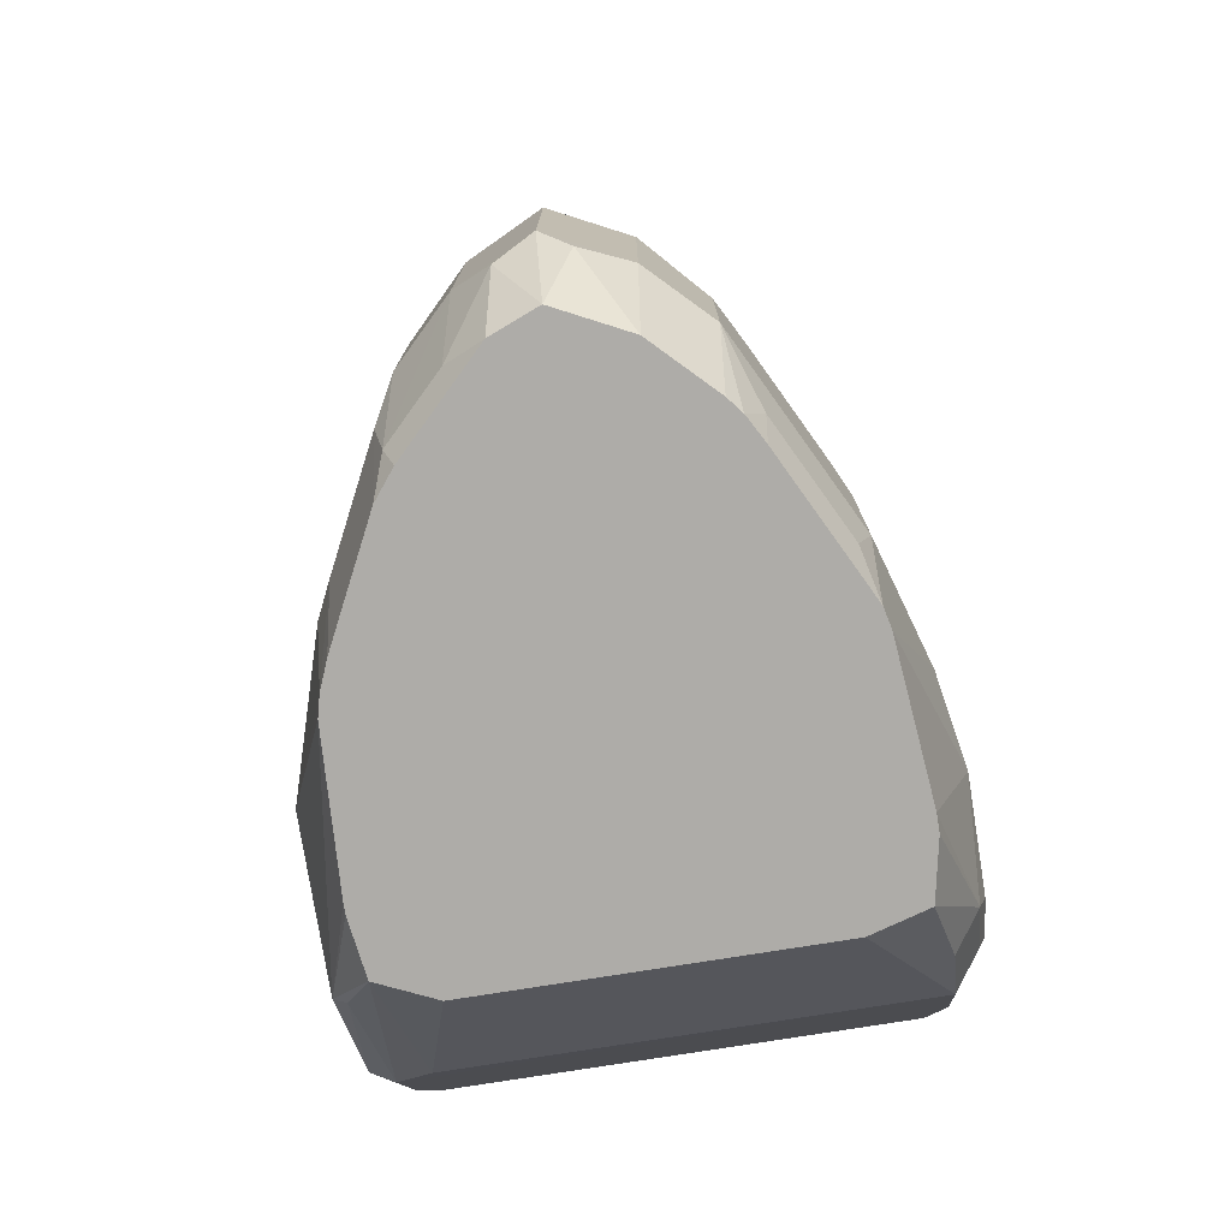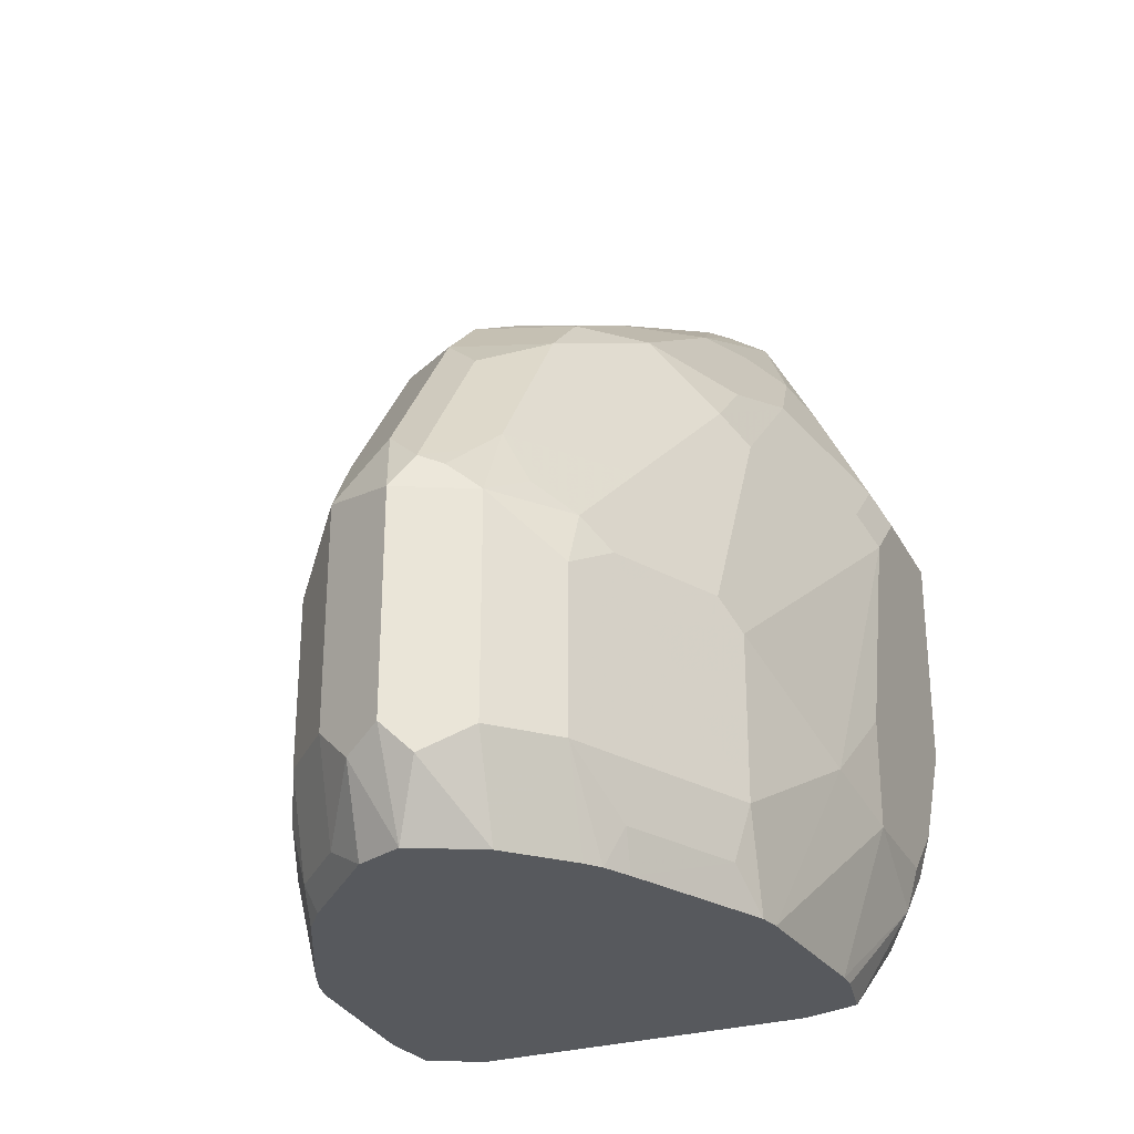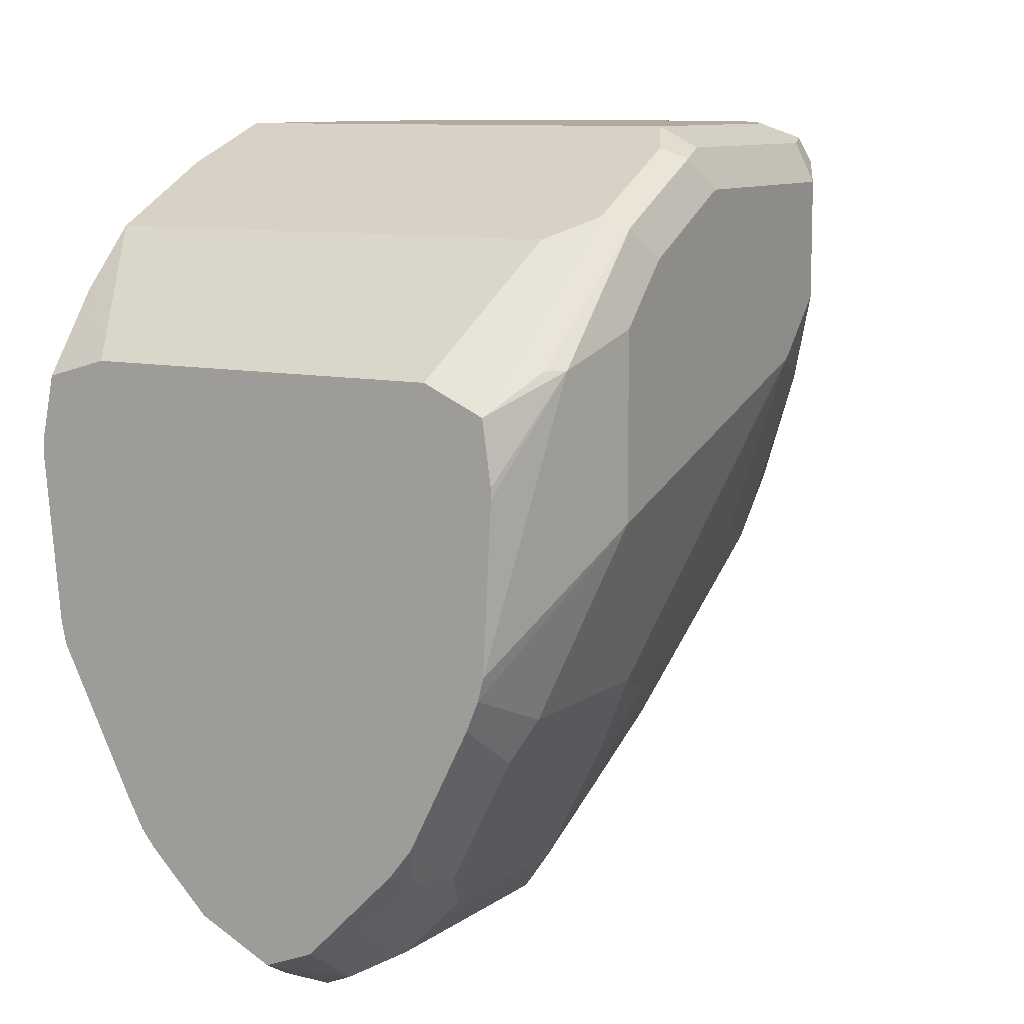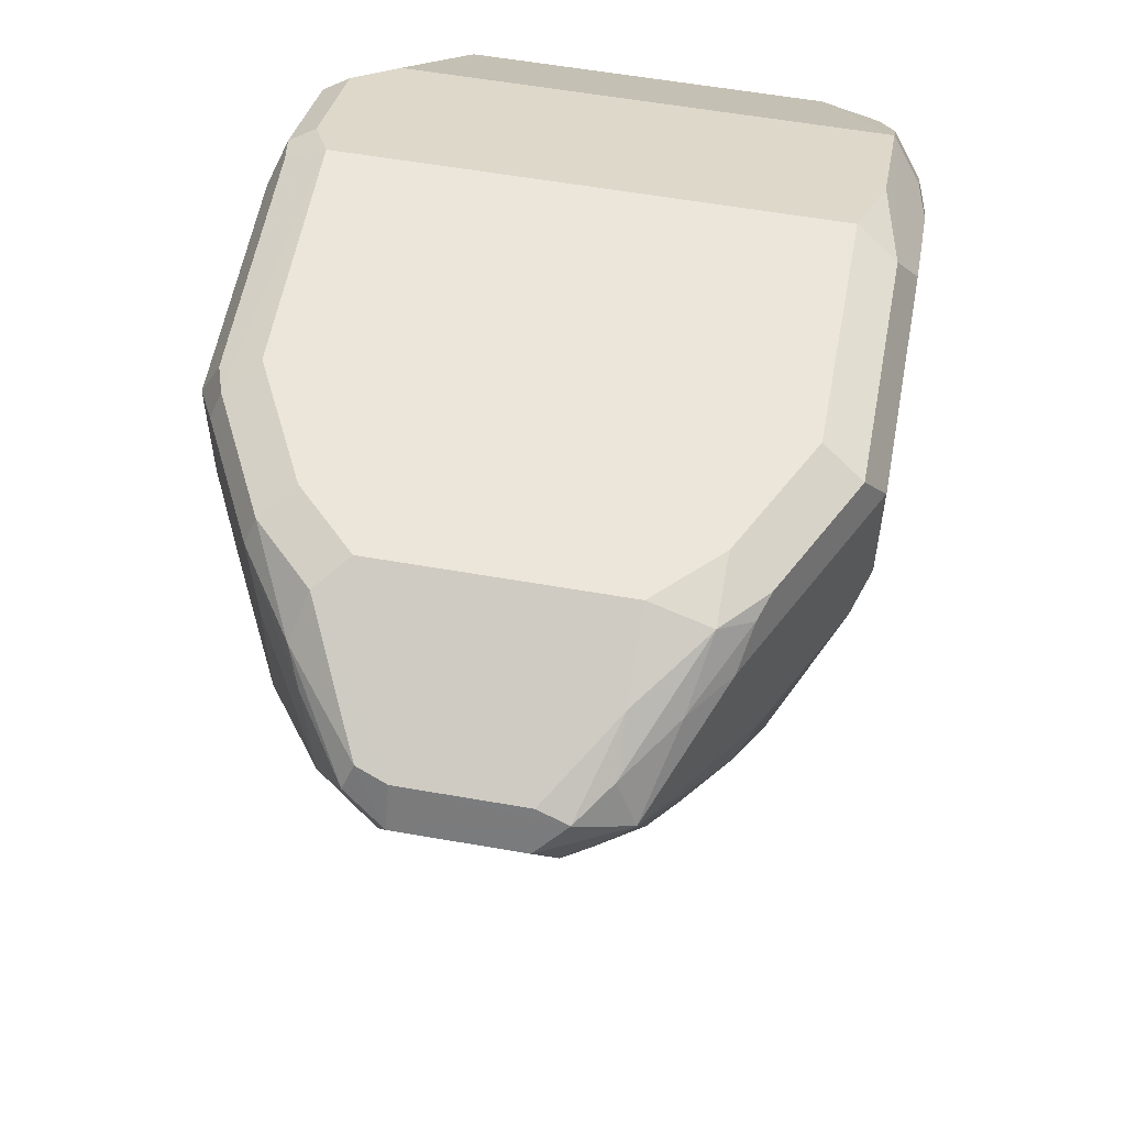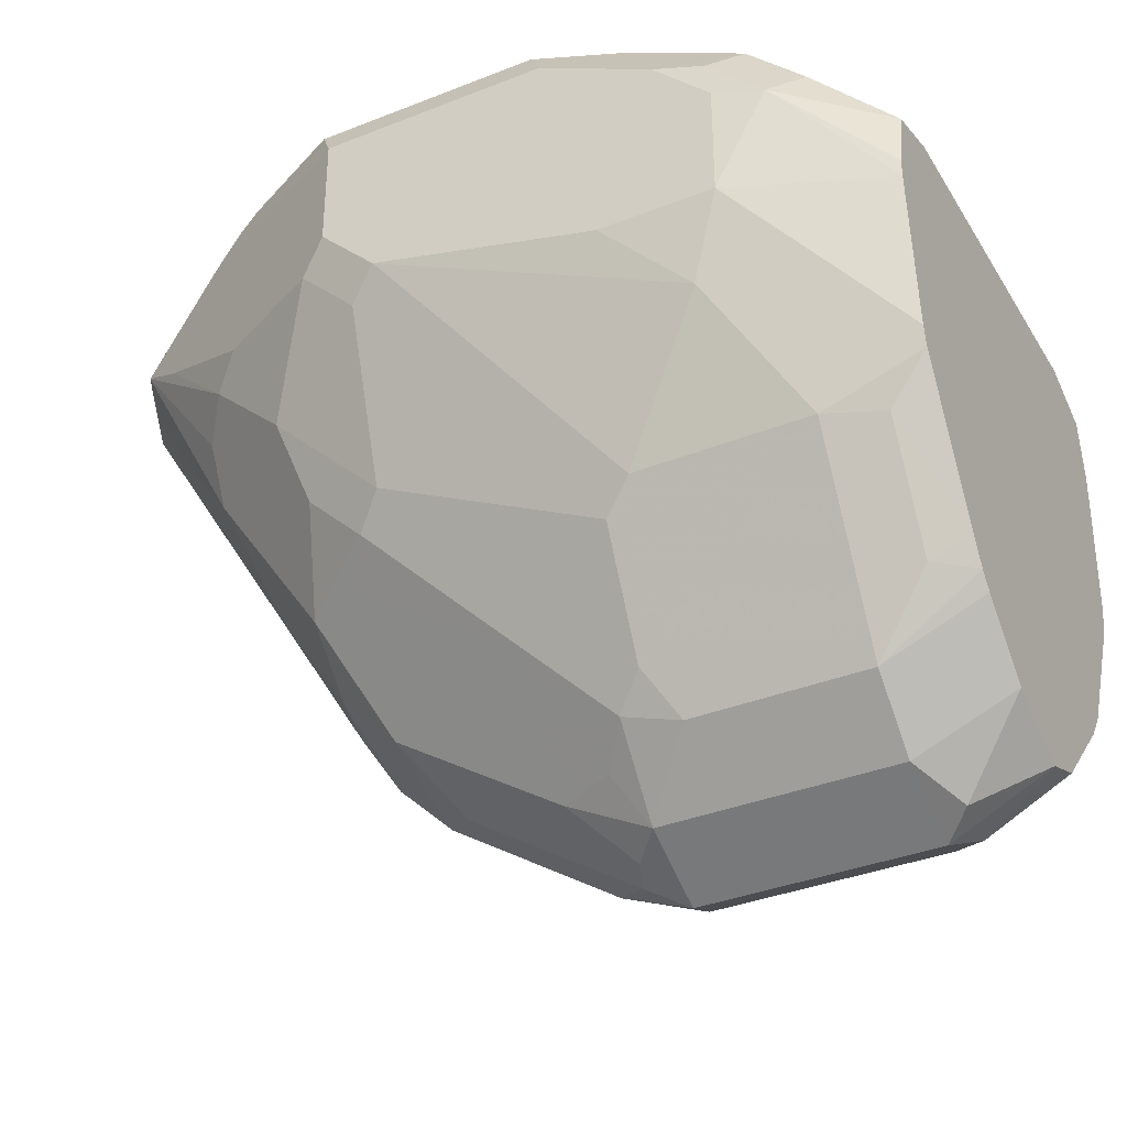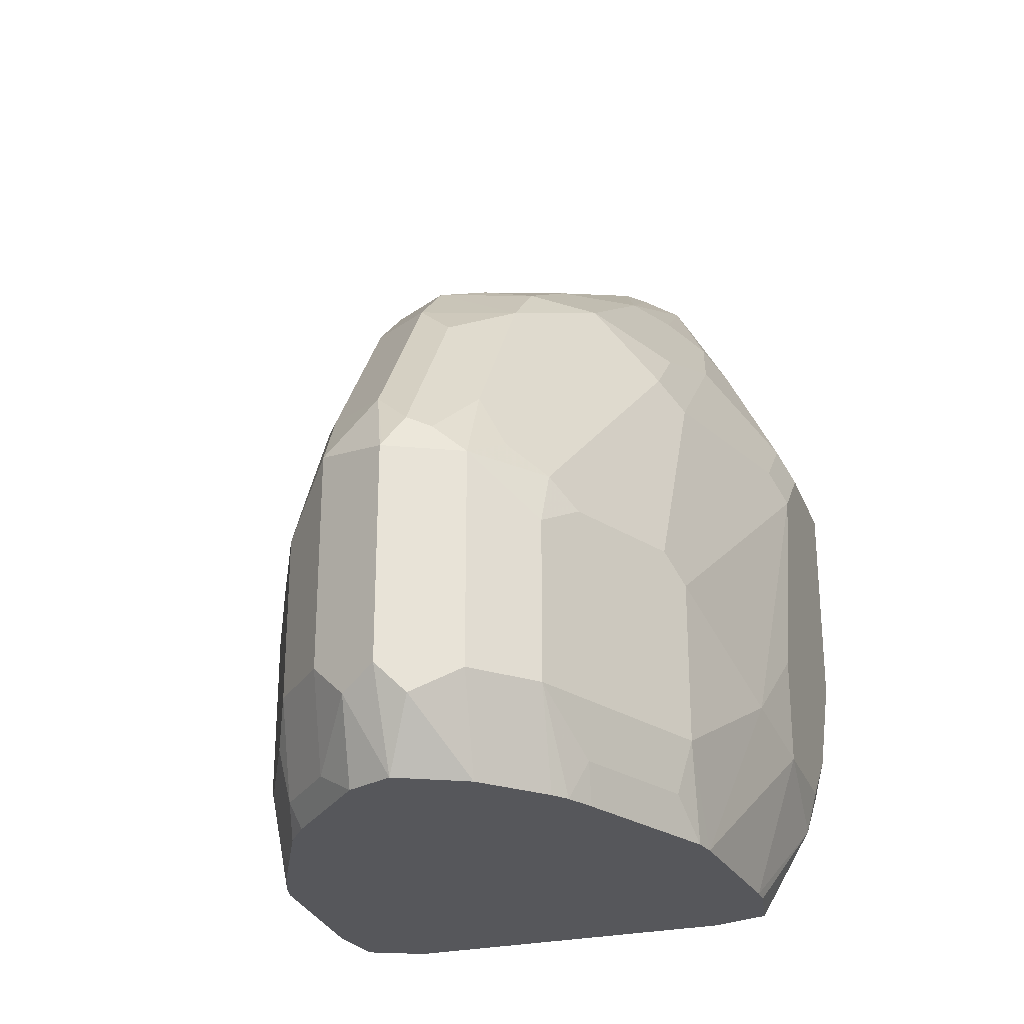
<metadata>
{"format":"obj","ext":"obj","renderer":"f3d","projection":"perspective","resolution":1024,"background":"white","views":[{"elev":-76.9,"azim":-170.9,"up":"+Y"},{"elev":-29.2,"azim":-156.6,"up":"+Y"},{"elev":9.7,"azim":29.8,"up":"+Z"},{"elev":57.1,"azim":-169.6,"up":"+Z"},{"elev":-35.9,"azim":-62.5,"up":"+Z"},{"elev":-27.4,"azim":-161.3,"up":"+Y"}]}
</metadata>
<code>
v 0.08842 0.7073 0.1238
v 0.08842 0.6366 0.1591
v 0.08842 0.5836 0.07072
v 0.08842 0.5836 0.1238
v 0.08399 0.557 0.1149
v 0.08399 0.5924 0.1503
v 0.08842 0.6013 0.1415
v 0.08399 0.6278 0.168
v 0.07661 0.5895 0.1533
v 0.07661 0.6248 0.1709
v 0.08251 0.6366 0.1709
v 0.08842 0.7073 0.1591
v 0.08251 0.7073 0.1709
v 0.07957 0.7162 0.1724
v 0.07073 0.6366 0.1768
v 0.07073 0.7073 0.1768
v 0.06188 0.7515 0.1724
v 0.08251 0.7191 0.165
v 0.06482 0.7545 0.165
v 0.04862 0.7781 0.1614
v 0.04421 0.7869 0.1547
v 0.05894 0.7663 0.1533
v 0.05894 0.7663 0.1179
v 0.03831 0.7987 0.1385
v 0.05894 0.7486 0.08252
v 0.04125 0.7486 0.04717
v 0.02358 0.8016 0.1179
v 0.02358 0.7486 0.02949
v 0.04421 0.7338 0.02654
v 0.06188 0.7338 0.06187
v 0.06188 0.7515 0.09725
v 0.07957 0.7162 0.09725
v 0.07661 0.7309 0.1179
v 0.08842 0.6896 0.1061
v 0.07073 0.6189 0.01769
v 0.07073 0.6896 0.05307
v 0.06188 0.7162 0.04422
v 0.06188 0.6455 0.008862
v 0.04421 0.6455 -0.02652
v 0.04421 0.6808 -0.00884
v 0.02652 0.6632 -0.04419
v 0.02358 0.6425 -0.05892
v 0.04125 0.6248 -0.04124
v 0.05894 0.6248 -0.00589
v 0.04715 0.56 -0.02947
v 0.04125 0.5718 -0.04124
v 0.04421 0.5438 -0.02652
v 0.04795 0.5361 -0.01496
v 0.06482 0.56 0.005912
v 0.07073 0.5659 0.01769
v 0.06912 0.5361 0.02898
v 0.06562 0.5361 0.02042
v 0.07073 0.5361 0.03539
v 0.07313 0.5361 0.08279
v 0.07059 0.5361 0.104
v 0.07313 0.5361 0.08598
v 0.07957 0.5526 0.1149
v 0.06482 0.5777 0.1474
v 0.05304 0.5361 0.1121
v -0.05347 0.5361 0.1121
v -0.07661 0.5777 0.1474
v -0.07661 0.56 0.1297
v -0.08546 0.5688 0.1208
v -0.08546 0.5865 0.1385
v -0.08842 0.6013 0.1415
v -0.08842 0.6366 0.1591
v -0.08842 0.5836 0.1238
v -0.08842 0.5836 0.0884
v -0.07526 0.5361 0.08279
v -0.07526 0.5361 0.0884
v -0.07073 0.5361 0.03539
v -0.08399 0.5924 0.06187
v -0.07073 0.5659 0.01769
v -0.06932 0.5361 0.02908
v -0.07154 0.5361 0.1069
v 0 0.5361 -0.05585
v -0.03938 0.5361 -0.02729
v -0.02171 0.5361 -0.04499
v -0.008828 0.557 -0.0663
v -0.02358 0.5659 -0.05892
v 0 0.5659 -0.07073
v -0.02358 0.6366 -0.05892
v -0.04125 0.5659 -0.04124
v -0.04312 0.5361 -0.02262
v -0.04862 0.5482 -0.01989
v -0.04762 0.5361 -0.01435
v -0.06631 0.5482 0.01549
v -0.04862 0.6278 -0.02652
v -0.04125 0.6189 -0.04124
v -0.04199 0.6366 -0.03534
v -0.04862 0.6632 -0.00884
v -0.06631 0.6278 0.008862
v -0.07073 0.6189 0.01769
v -0.08842 0.6896 0.1061
v -0.06631 0.6985 0.04422
v -0.08399 0.6985 0.09725
v -0.08399 0.7162 0.1149
v -0.06631 0.7338 0.07957
v -0.06631 0.7515 0.1149
v -0.08842 0.7073 0.1238
v -0.08842 0.6189 0.0884
v -0.08842 0.7073 0.1591
v -0.05894 0.7663 0.1591
v -0.04125 0.8016 0.1415
v -0.04862 0.7869 0.1326
v -0.05967 0.7604 0.1061
v -0.04862 0.7692 0.09725
v -0.03978 0.7692 0.07957
v -0.03093 0.8046 0.1326
v -0.01767 0.8134 0.1415
v -0.02652 0.809 0.1503
v 0.01767 0.8134 0.1415
v 0.01767 0.8075 0.1533
v -0.01767 0.8075 0.1533
v 0.04421 0.7692 0.1724
v -0.03536 0.784 0.165
v -0.03536 0.798 0.1547
v -0.05304 0.7626 0.1724
v -0.04862 0.7803 0.1591
v -0.06188 0.7559 0.168
v -0.06482 0.7486 0.1709
v -0.08251 0.7132 0.1709
v -0.07073 0.7073 0.1768
v -0.05304 0.7427 0.1768
v -0.03536 0.7604 0.1768
v 0.03536 0.7604 0.1768
v 0.02652 0.8046 0.1547
v 0.02946 0.8075 0.1474
v -0.01179 0.8016 0.1179
v -0.02358 0.8075 0.1297
v 0.005885 0.7309 -0.00589
v 0.02652 0.7338 0.008862
v 0.02652 0.7162 -0.00884
v 0.005885 0.6602 -0.05892
v 0 0.6366 -0.07073
v -0.000502 0.6377 -0.07022
v -0.005885 0.6484 -0.06482
v -0.005885 0.7014 -0.02947
v 0.005885 0.7132 -0.02357
v -0.0221 0.7162 -0.00884
v -0.0221 0.6632 -0.04419
v -0.03093 0.6455 -0.04419
v -0.01767 0.6543 -0.05305
v -0.01326 0.6455 -0.06187
v 0.02358 0.5718 -0.05892
v 0.01179 0.56 -0.06482
v 0.01466 0.5361 -0.05002
v 0.02652 0.5438 -0.04419
v 0.04123 0.5361 -0.02349
v -0.04862 0.7162 0.02654
v -0.03978 0.7338 0.02654
v -0.05967 0.7073 0.03539
v -0.05967 0.725 0.05307
v -0.0221 0.7338 0.008862
v -0.005885 0.7368 0.005912
v -0.02358 0.7545 0.04127
v 0.05304 0.7427 0.1768
v -0.07073 0.6366 0.1768
v -0.07661 0.613 0.165
v -0.08251 0.6425 0.1709
f 127 128 112
f 132 131 28
f 28 131 27
f 129 27 131
f 127 113 115
f 129 131 130
f 129 130 110
f 110 112 27
f 24 27 112
f 128 24 112
f 127 112 113
f 21 24 128
f 21 128 20
f 127 20 128
f 132 133 131
f 129 110 27
f 21 22 24
f 134 135 136
f 132 28 29
f 141 91 140
f 141 90 91
f 141 140 137
f 138 137 140
f 139 138 140
f 139 140 131
f 139 131 133
f 132 29 133
f 139 133 134
f 138 134 137
f 137 134 136
f 134 42 135
f 41 42 134
f 41 134 133
f 41 133 40
f 133 29 40
f 139 134 138
f 127 115 20
f 117 111 104
f 17 115 126
f 114 111 116
f 114 116 115
f 114 115 113
f 114 113 111
f 111 113 112
f 111 112 110
f 111 110 104
f 117 116 111
f 104 110 109
f 104 106 105
f 107 106 104
f 107 104 108
f 107 108 98
f 141 142 90
f 107 98 106
f 99 106 98
f 104 109 108
f 17 20 115
f 117 118 116
f 117 104 119
f 116 118 125
f 116 125 115
f 115 125 126
f 125 123 126
f 124 123 125
f 124 125 118
f 124 118 121
f 117 119 118
f 124 121 123
f 121 102 122
f 121 103 102
f 120 103 121
f 120 121 118
f 120 118 119
f 120 119 103
f 119 104 103
f 121 122 123
f 141 82 142
f 98 108 151
f 141 137 143
f 157 17 126
f 37 32 34
f 30 31 32
f 30 32 37
f 30 37 29
f 37 40 29
f 110 130 109
f 157 16 17
f 130 108 109
f 154 108 156
f 155 154 156
f 155 156 130
f 155 130 131
f 155 131 154
f 154 131 140
f 154 140 151
f 130 156 108
f 154 151 108
f 157 126 16
f 126 123 15
f 61 59 58
f 99 105 106
f 61 58 9
f 122 102 66
f 158 123 122
f 160 158 122
f 160 122 66
f 16 126 15
f 160 66 61
f 160 159 158
f 158 159 61
f 158 61 9
f 10 158 9
f 10 11 15
f 10 15 158
f 158 15 123
f 160 61 159
f 141 143 82
f 91 92 95
f 152 91 95
f 48 52 149
f 47 149 148
f 47 148 145
f 146 145 148
f 146 148 147
f 146 147 76
f 146 76 81
f 48 49 52
f 146 81 145
f 81 135 42
f 81 82 135
f 144 137 136
f 144 136 135
f 144 135 82
f 144 82 143
f 144 143 137
f 81 42 145
f 152 150 91
f 149 52 76
f 147 148 149
f 152 95 98
f 153 152 98
f 153 98 151
f 153 151 152
f 152 151 150
f 150 151 140
f 150 140 91
f 147 149 76
f 89 82 83
f 142 82 90
f 81 76 79
f 43 46 42
f 42 46 145
f 47 145 46
f 55 60 76
f 52 55 76
f 89 90 82
f 99 104 105
f 48 149 47
f 99 102 103
f 39 43 42
f 39 42 41
f 39 41 40
f 39 40 37
f 39 37 38
f 38 37 35
f 36 35 37
f 39 44 43
f 36 37 34
f 34 3 35
f 1 3 34
f 1 34 32
f 33 23 1
f 33 1 32
f 33 32 23
f 23 32 31
f 36 34 35
f 25 23 31
f 39 38 44
f 44 35 45
f 53 54 52
f 53 5 54
f 53 3 5
f 51 3 53
f 51 53 52
f 51 52 49
f 51 49 50
f 44 38 35
f 51 50 3
f 45 35 50
f 45 50 49
f 45 49 48
f 45 48 47
f 45 47 46
f 45 46 43
f 44 45 43
f 50 35 3
f 54 55 52
f 25 31 30
f 26 25 29
f 14 11 13
f 13 11 12
f 11 2 12
f 8 2 11
f 8 11 10
f 8 10 9
f 8 9 6
f 14 15 11
f 8 6 2
f 7 2 6
f 7 6 4
f 4 6 5
f 4 5 3
f 4 3 2
f 2 3 1
f 99 103 104
f 7 4 2
f 25 30 29
f 14 16 15
f 14 18 17
f 26 29 28
f 26 28 27
f 26 27 24
f 26 24 25
f 23 24 22
f 23 22 1
f 12 2 1
f 14 17 16
f 12 1 22
f 19 22 21
f 19 21 20
f 19 20 17
f 19 17 18
f 19 18 12
f 14 13 12
f 14 12 18
f 19 12 22
f 56 55 54
f 25 24 23
f 56 54 5
f 88 93 92
f 88 92 91
f 88 91 90
f 88 90 89
f 88 89 83
f 88 83 73
f 83 85 73
f 88 73 93
f 87 74 73
f 87 85 86
f 87 86 74
f 86 77 74
f 84 77 86
f 84 86 85
f 84 85 83
f 84 83 77
f 87 73 85
f 83 78 77
f 93 73 72
f 94 95 92
f 56 5 55
f 99 100 102
f 102 100 66
f 66 100 67
f 68 67 100
f 101 94 72
f 101 72 68
f 94 93 72
f 101 68 94
f 97 94 100
f 97 100 99
f 97 99 98
f 97 98 95
f 97 95 96
f 97 96 94
f 94 96 95
f 94 68 100
f 80 78 83
f 94 92 93
f 80 82 81
f 65 67 63
f 65 66 67
f 65 61 66
f 64 61 65
f 64 65 63
f 64 63 61
f 61 62 60
f 63 67 68
f 61 60 59
f 59 55 58
f 58 55 9
f 6 57 5
f 6 9 57
f 80 83 82
f 57 9 55
f 57 55 5
f 59 60 55
f 69 63 68
f 61 63 62
f 69 71 70
f 80 79 78
f 78 79 76
f 69 70 63
f 78 76 77
f 77 76 74
f 80 81 79
f 75 60 62
f 75 62 63
f 75 63 70
f 74 76 60
f 75 70 60
f 70 74 60
f 71 74 70
f 71 73 74
f 71 72 73
f 71 68 72
f 69 68 71

</code>
